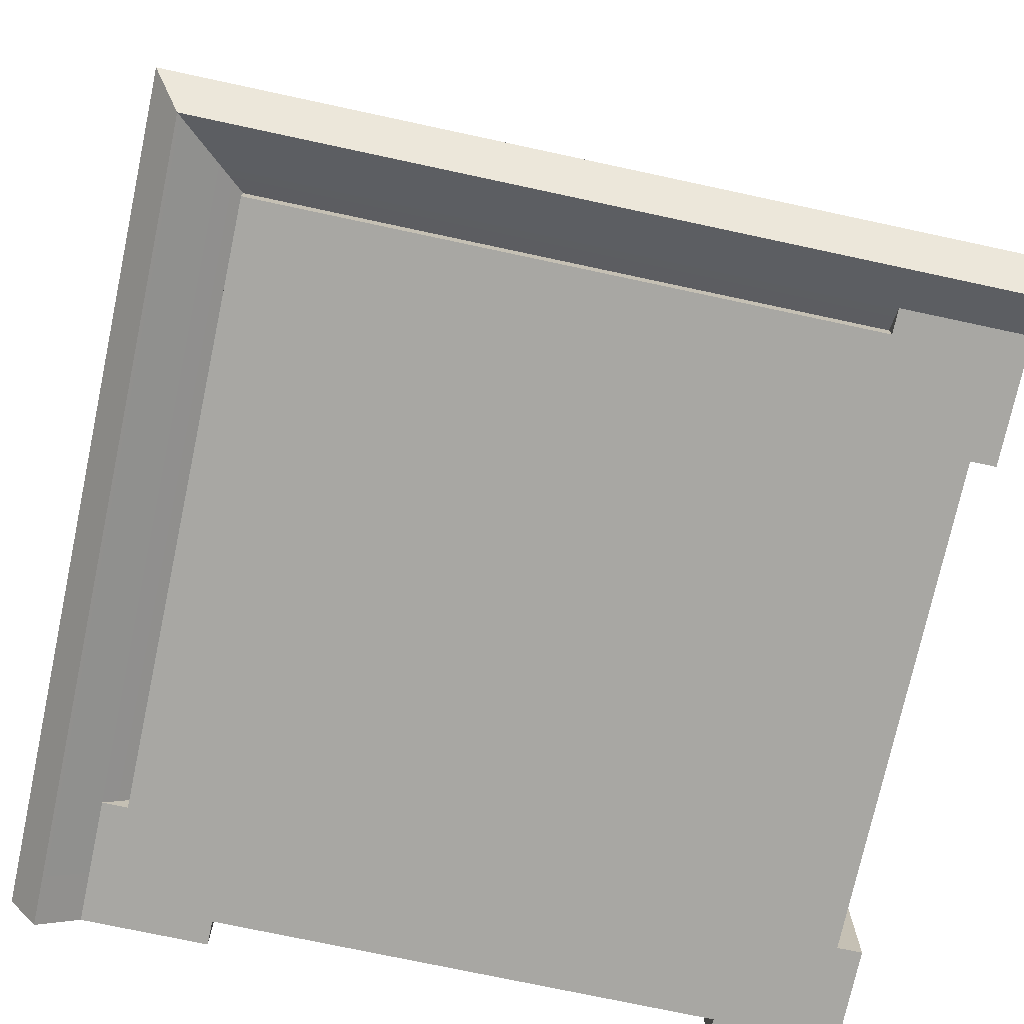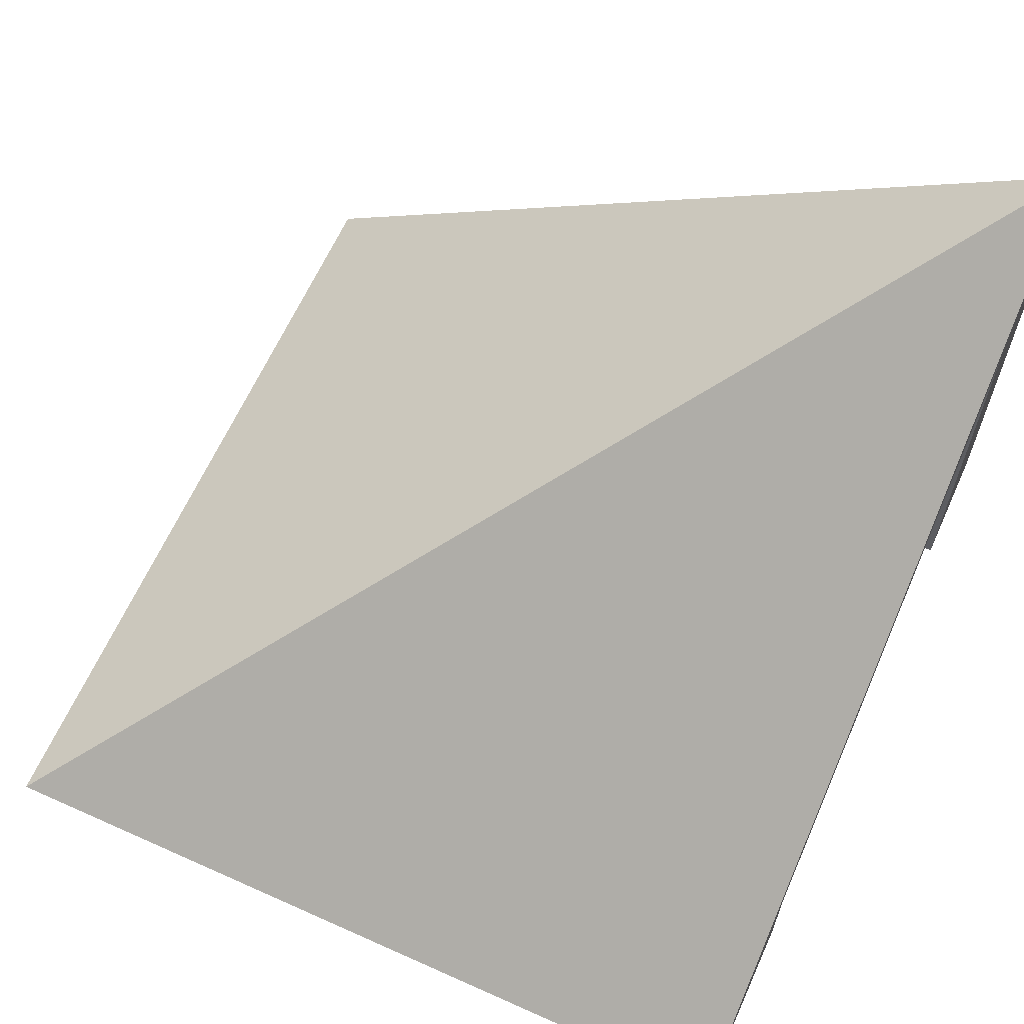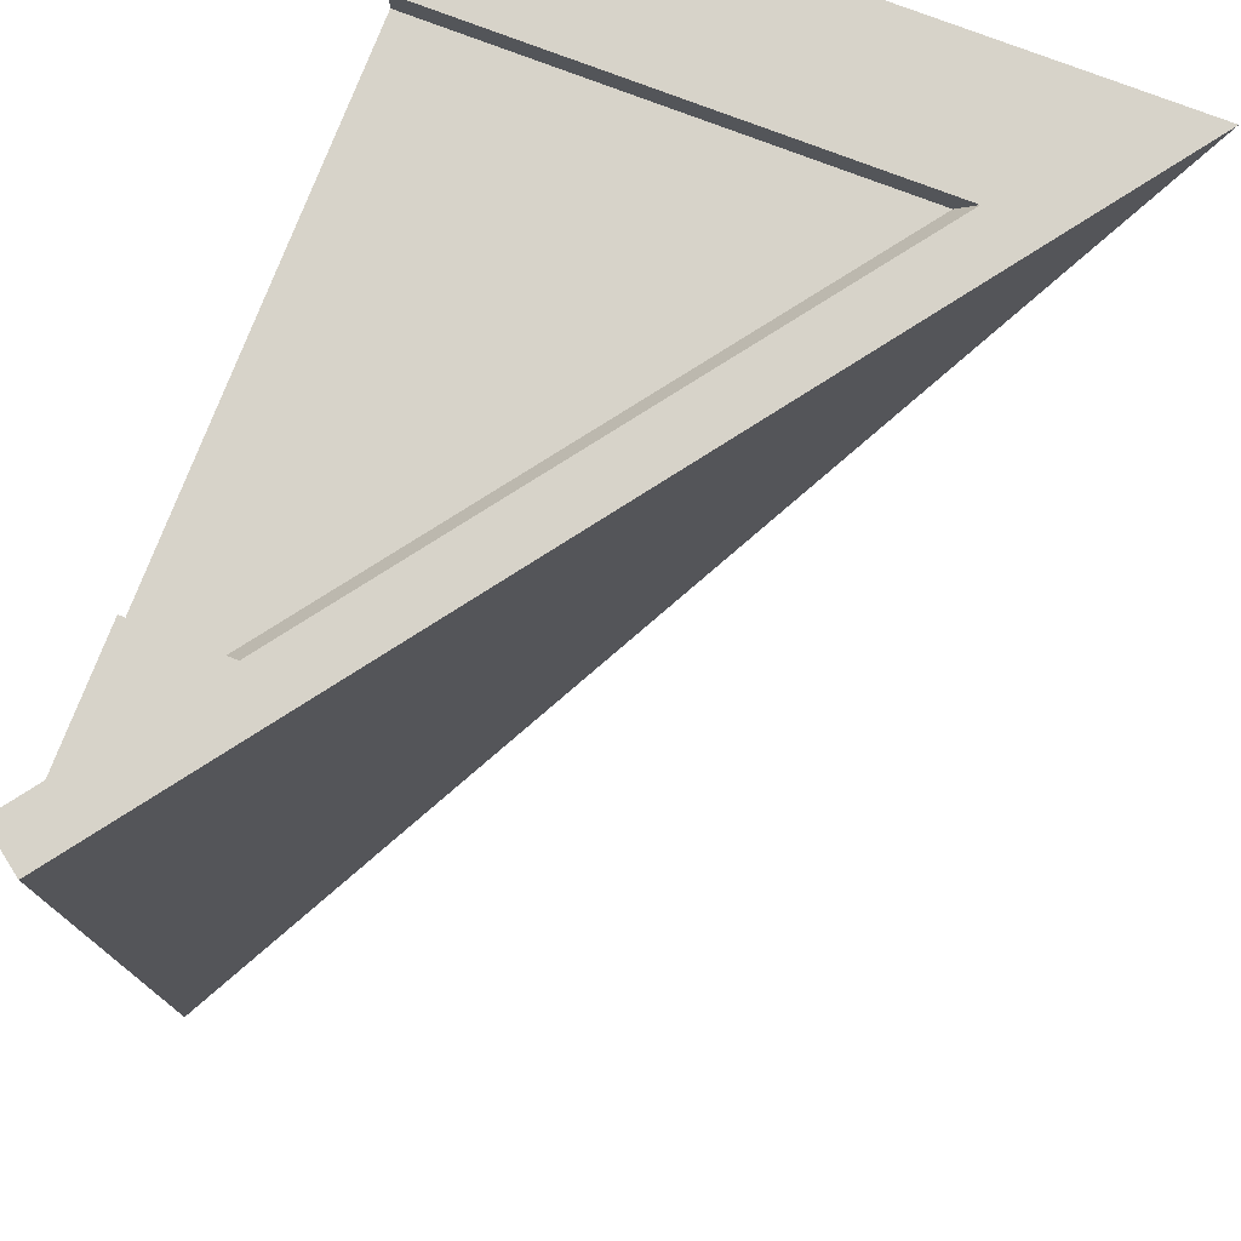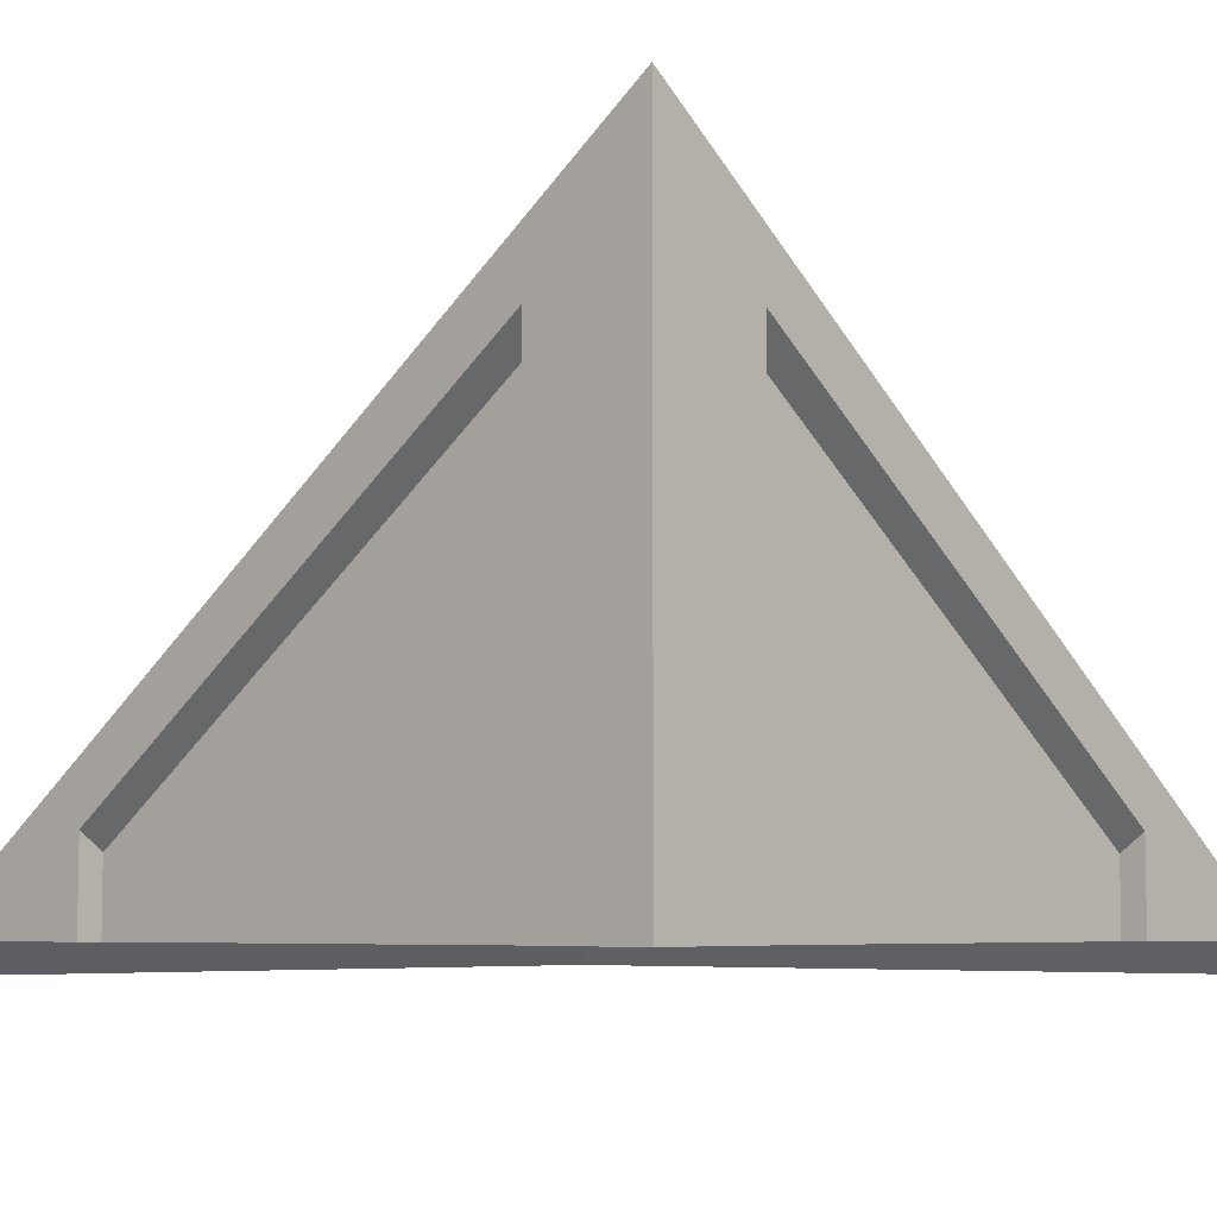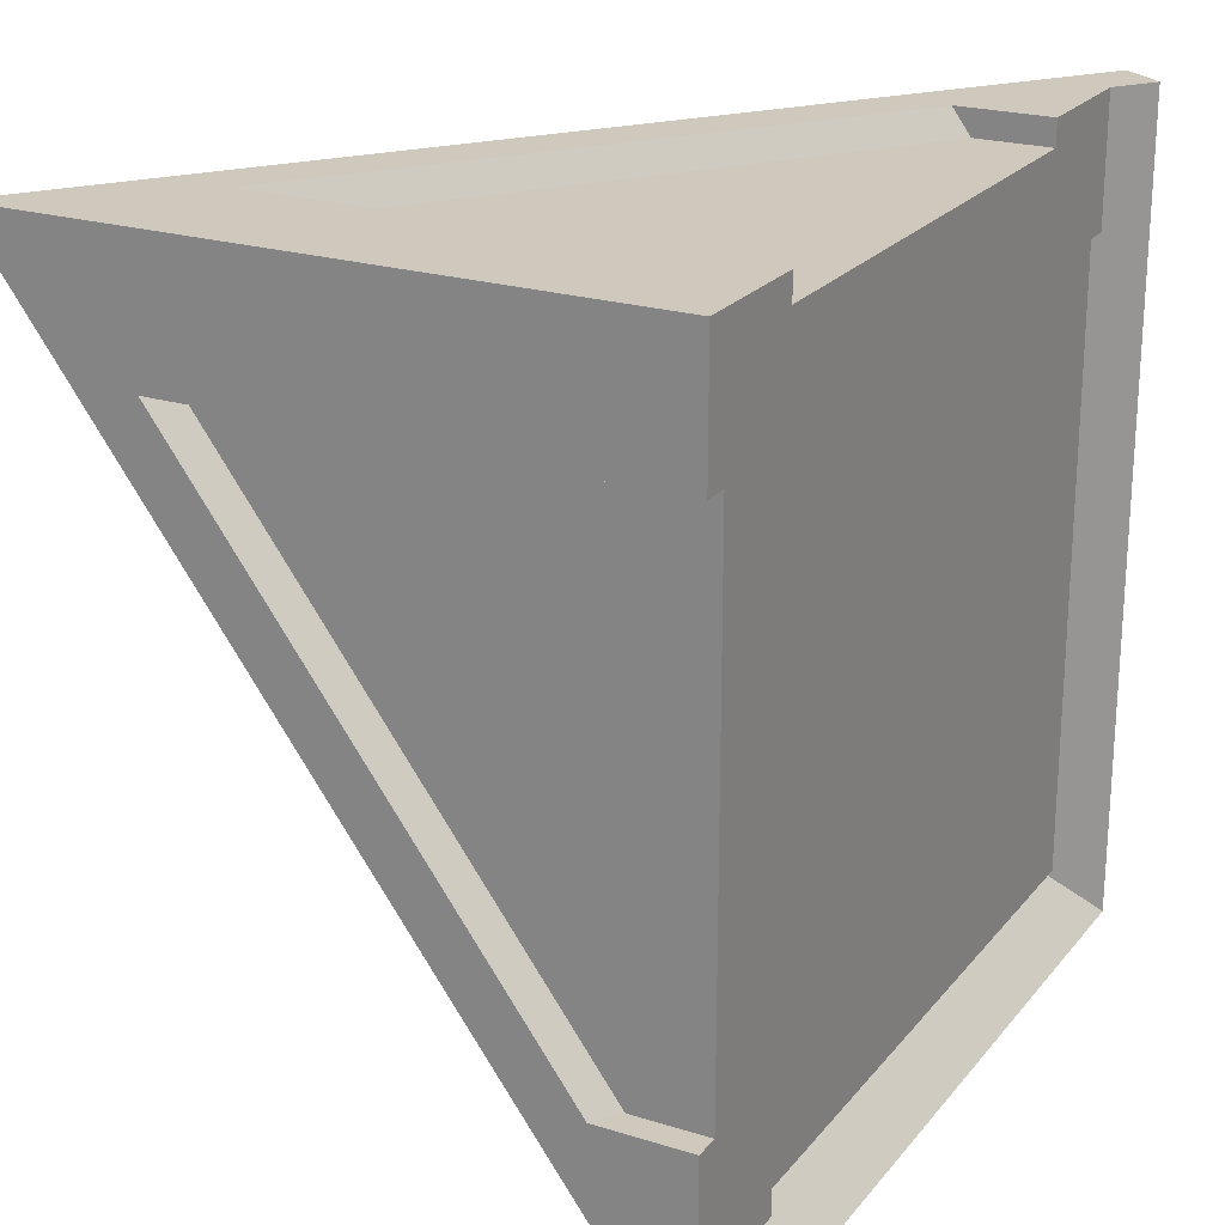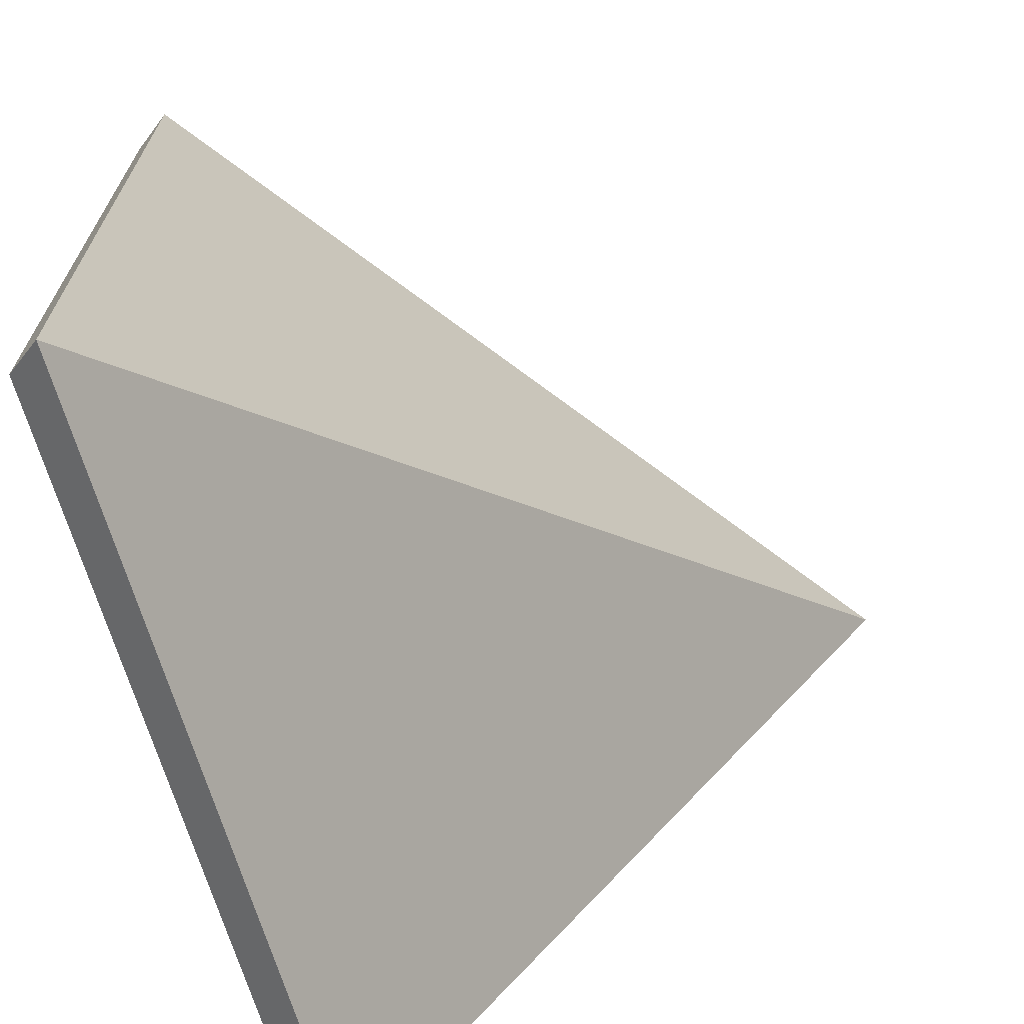
<metadata>
{"format":"obj","ext":"obj","renderer":"f3d","projection":"perspective","resolution":1024,"background":"white","views":[{"elev":-74.4,"azim":167.9,"up":"+Y"},{"elev":64.2,"azim":-155.7,"up":"+Y"},{"elev":76.2,"azim":111.0,"up":"+Z"},{"elev":-6.1,"azim":-48.0,"up":"+Y"},{"elev":22.4,"azim":-61.7,"up":"+Z"},{"elev":-68.4,"azim":106.6,"up":"+Z"}]}
</metadata>
<code>
o Mesh1_Roof_Corner_Red_Model
v 1.4 -1.097 1
v -1 -1.097 -1.4
v 1.661 -1.215 1.5
v -1.5 0.7366 1
v -1.5 1.103 1.5
v -1.5 1.081 1.132
v -1.132 1.081 1.5
v -1 0.7366 1.5
v -1.4 0.6633 1
v -1.5 -0.7301 -1
v -1.4 -0.8034 -1
v -1.5 -1.097 -1.5
v -1.5 -1.215 -1.661
v 1.5 -1.097 1.5
v 1.78 -1.054 1.5
v -1.5 -1.054 -1.78
v -1.5 1.351 1.5
v 1 -0.7301 1.5
v -1 0.6633 1.4
v 1 -0.8034 1.4
v -1.5 -1.097 -1
v -1 -1.097 -1
v -1.5 -1.097 1
v -1.4 -1.097 1
v -1.5 -1.097 1.5
v -1.4 -1.097 -1
v -1 -1.097 1.5
v -1 -1.097 1.4
v 1 -1.097 1.4
v 1 -1.097 1
v 1 -1.097 1.5
v 1.661 -1.215 -1.661
v 1.78 -1.054 -1.78
v -1.132 1.081 1.132
v 1.5 -1.097 -1.5
v 1.5 -1.097 1
v -1 -1.097 -1.5
v 1.4 -1.097 -1.4
v 1.4 -1.02 1
v -1 -1.02 -1.4
v 1.4 -1.02 -1.4
f 4 5 6
f 7 5 8
f 9 4 10 11
f 32 35 37 12 13
f 35 32 3 14 36
f 32 13 16 33
f 6 16 10
f 16 13 12
f 12 10 16
f 10 4 6
f 5 17 6
f 3 15 14
f 15 7 18
f 14 15 18
f 7 17 5
f 8 18 7
f 18 8 19 20
f 15 3 32 33
f 16 6 34 33
f 15 33 34 7
f 37 35 41 40
f 35 36 39 41
f 21 10 12
f 23 4 9 24
f 4 23 25 5
f 11 10 21 26
f 19 8 27 28
f 25 27 8 5
f 29 30 14
f 31 14 18
f 14 30 1
f 22 12 2
f 12 26 21
f 24 25 23
f 22 26 12
f 24 28 25
f 25 28 27
f 22 24 26
f 29 14 31
f 28 30 29
f 24 22 30 28
f 20 29 31 18
f 14 1 36
f 12 37 2
f 30 38 1
f 2 38 22
f 22 38 30
f 38 41 39 1
f 2 40 41 38
f 2 37 40
f 36 1 39
f 17 7 34
f 28 29 20 19
f 24 9 11 26
f 17 34 6

</code>
